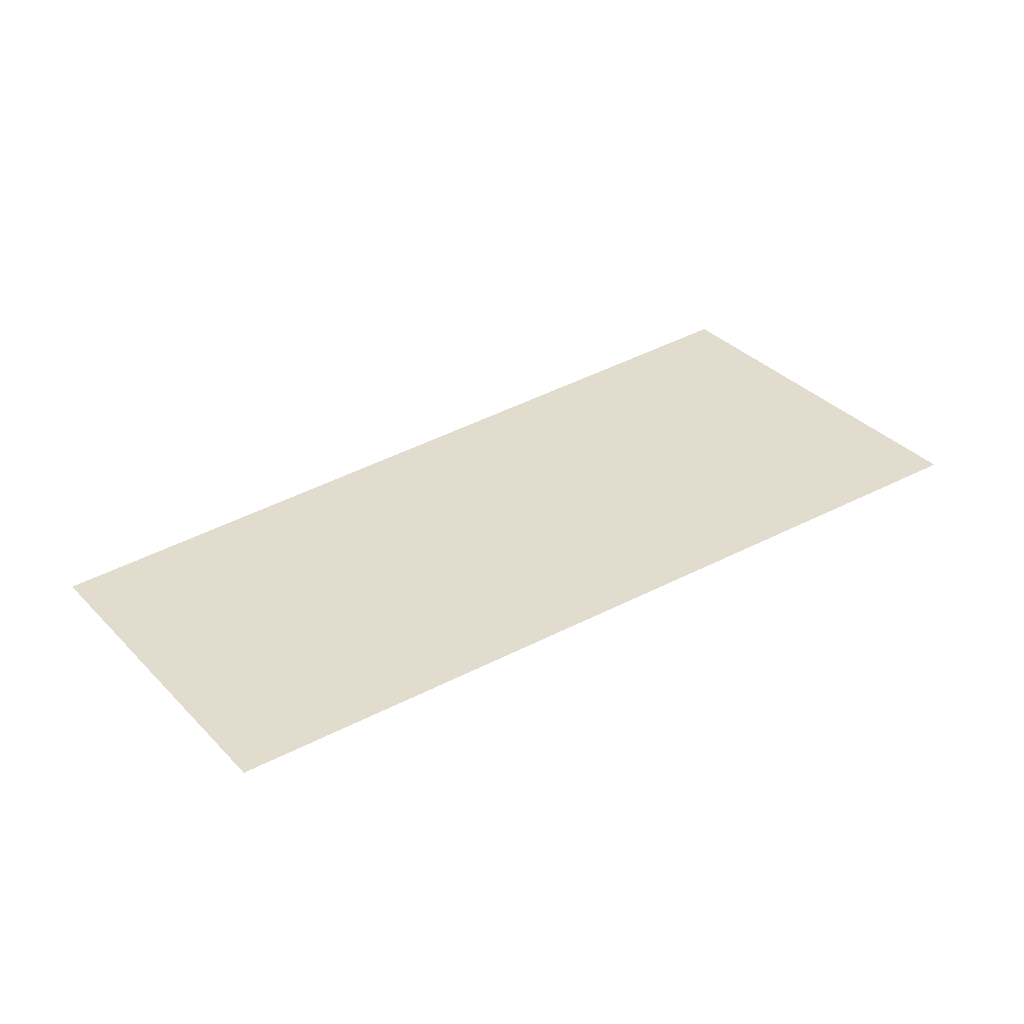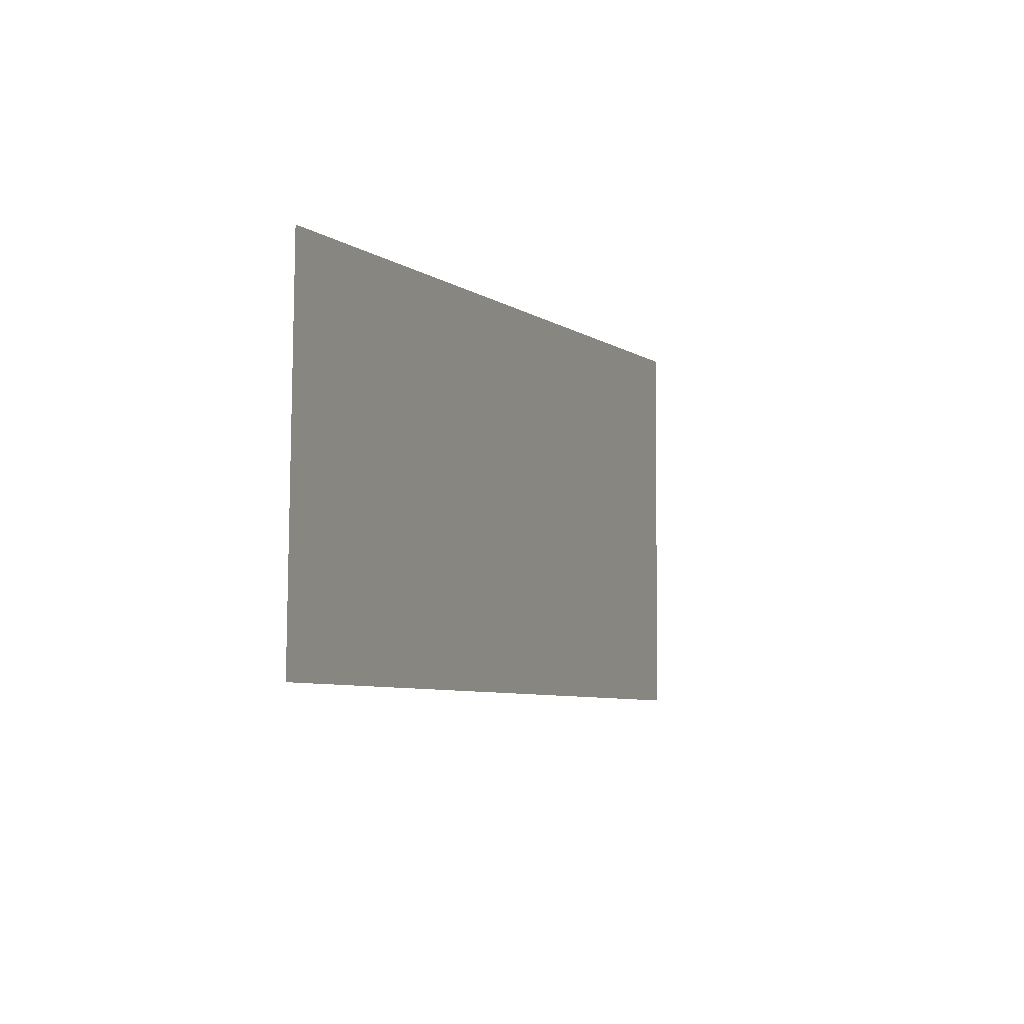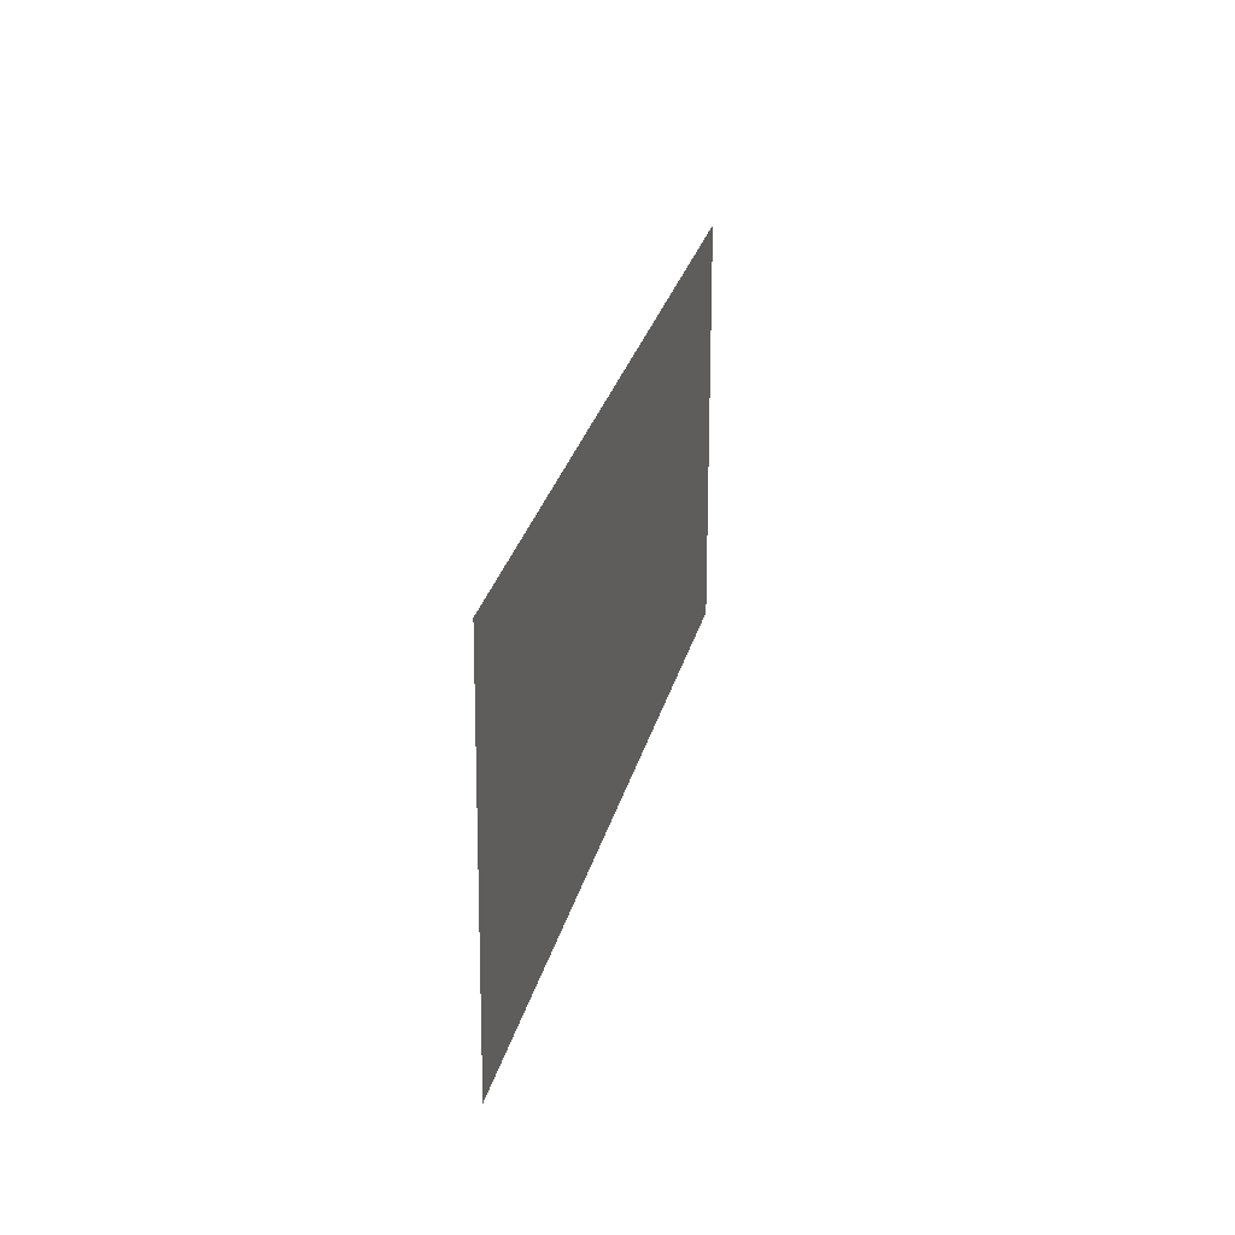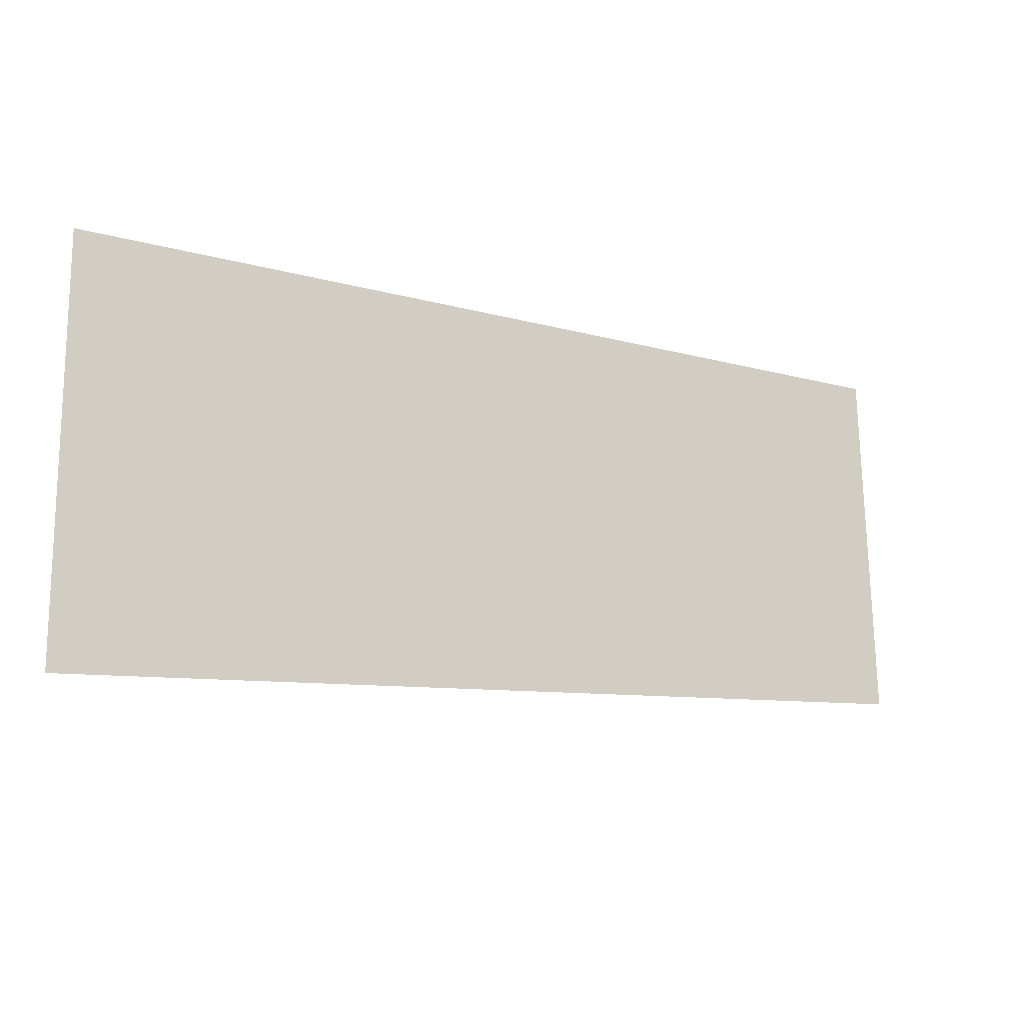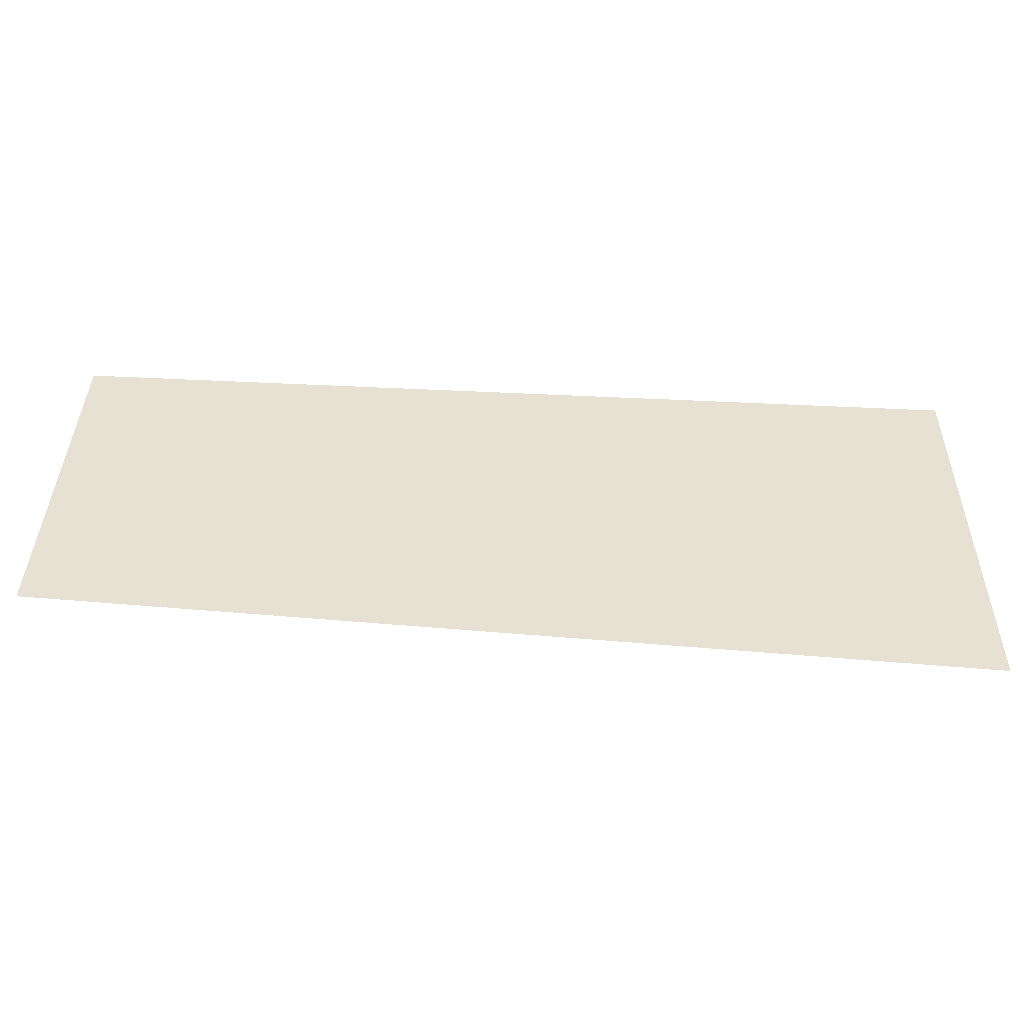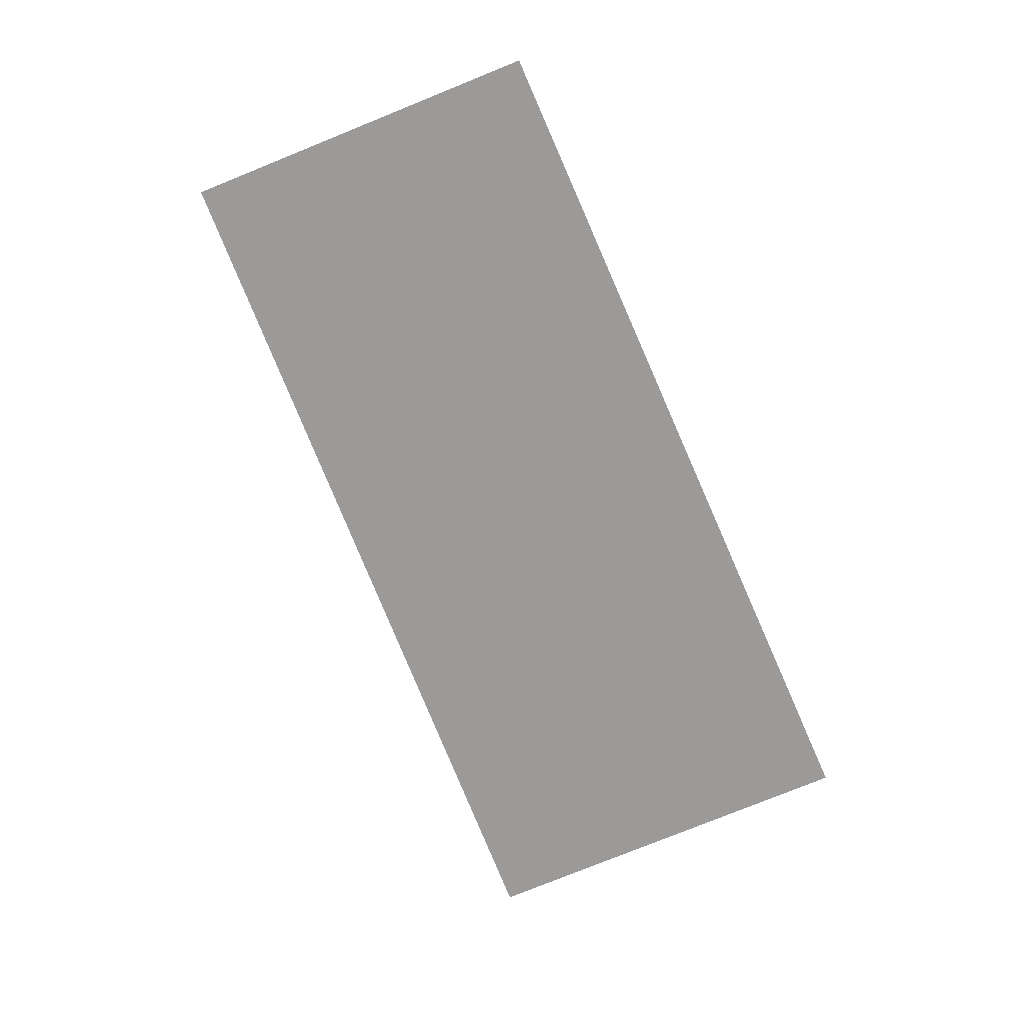
<metadata>
{"format":"obj","ext":"obj","renderer":"f3d","projection":"perspective","resolution":1024,"background":"white","views":[{"elev":34.1,"azim":144.6,"up":"+Z"},{"elev":-3.0,"azim":112.4,"up":"+Y"},{"elev":25.1,"azim":101.5,"up":"+Y"},{"elev":-15.4,"azim":-29.7,"up":"+Y"},{"elev":-51.4,"azim":177.1,"up":"+Y"},{"elev":-69.5,"azim":113.8,"up":"+Z"}]}
</metadata>
<code>
o Map 870 - Npc 50816: Ruun Ghostpaw
v -1126 -1807 0
v -1126 -1879 0
v -967 -1807 0
v -965 -1870 0
f 1 3 4 2

</code>
